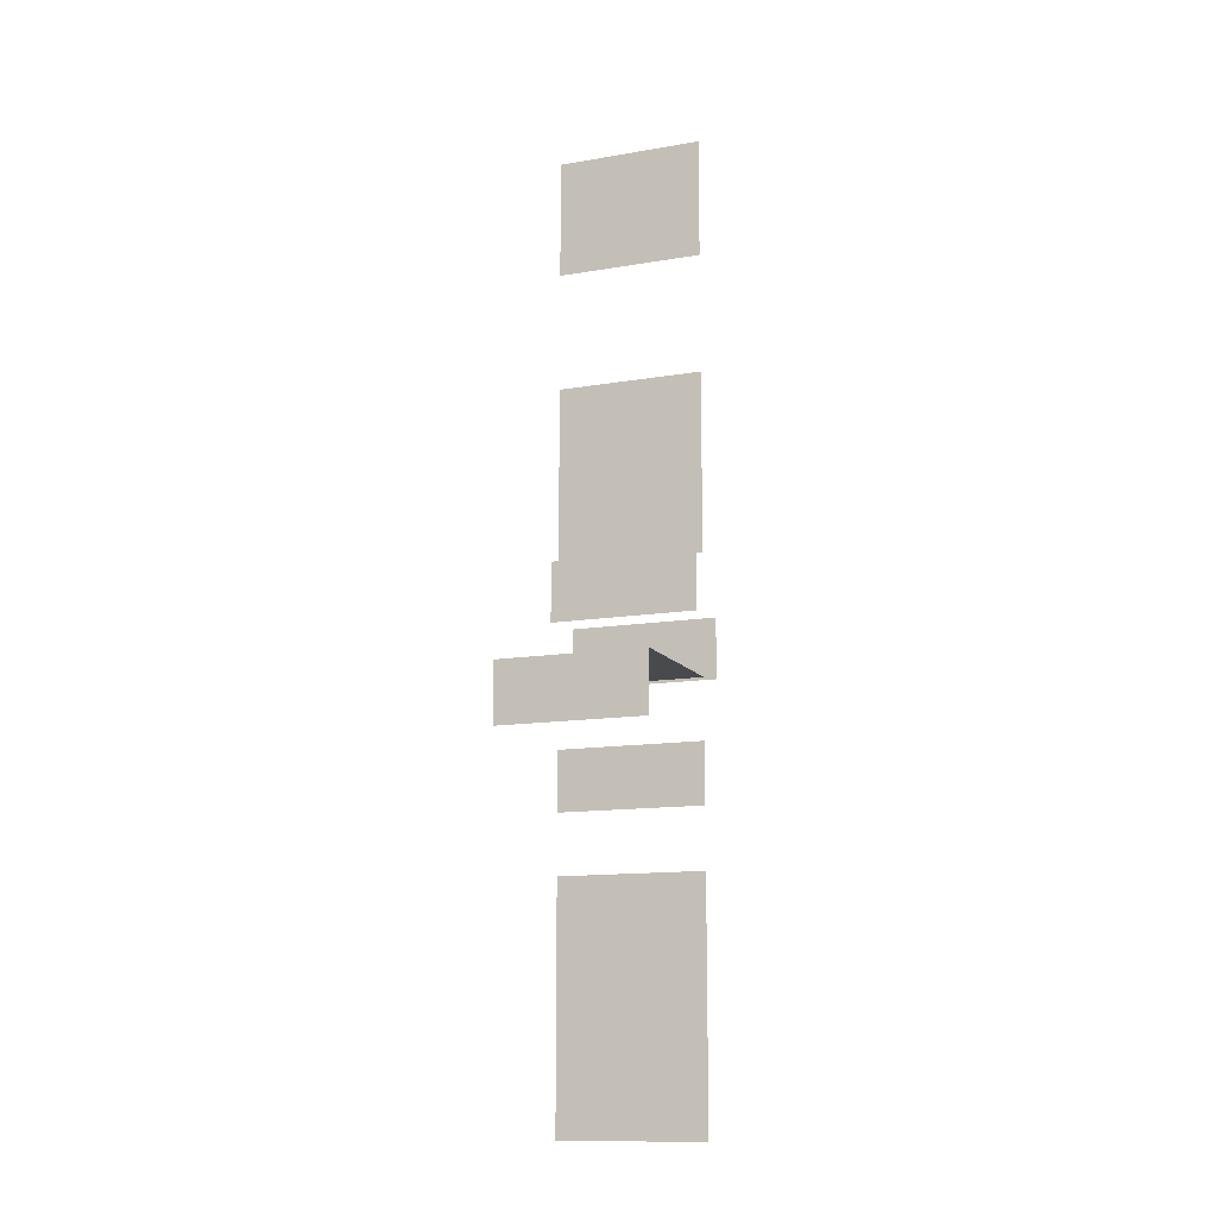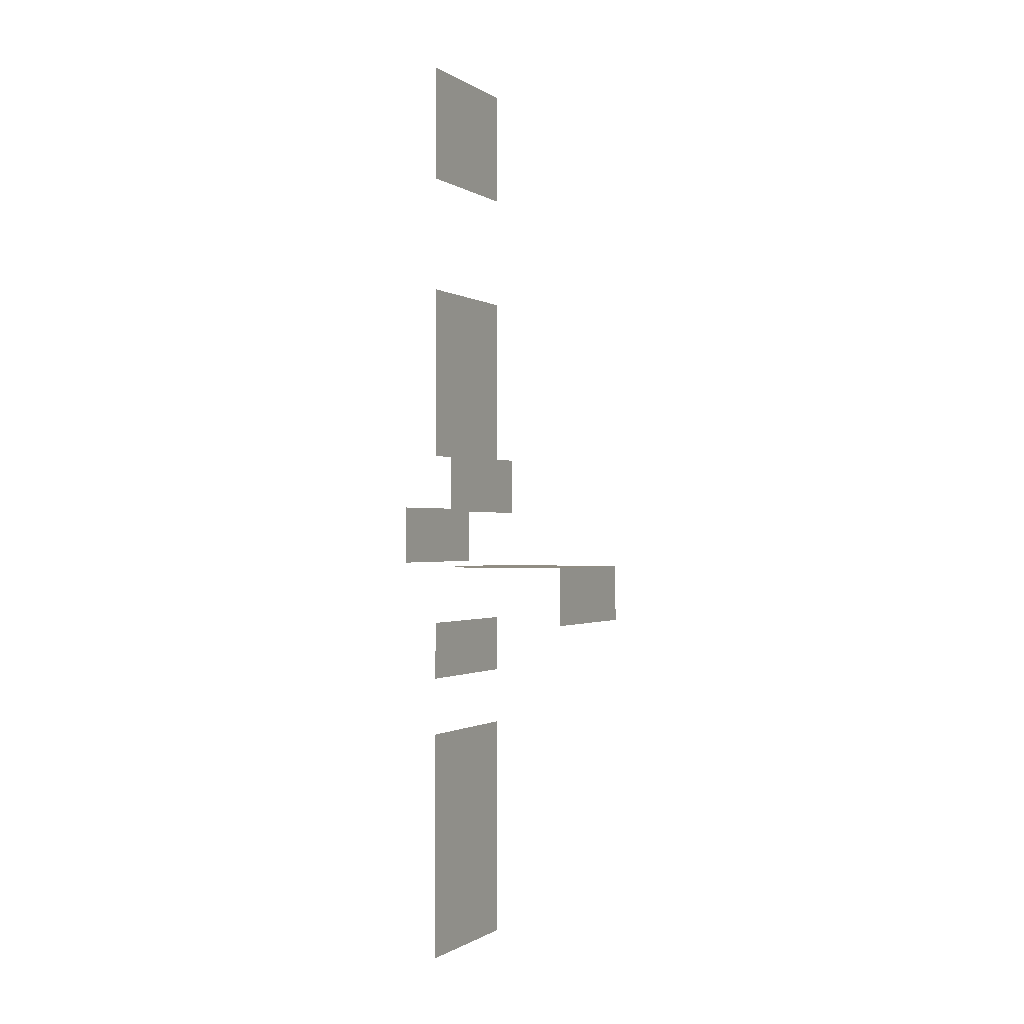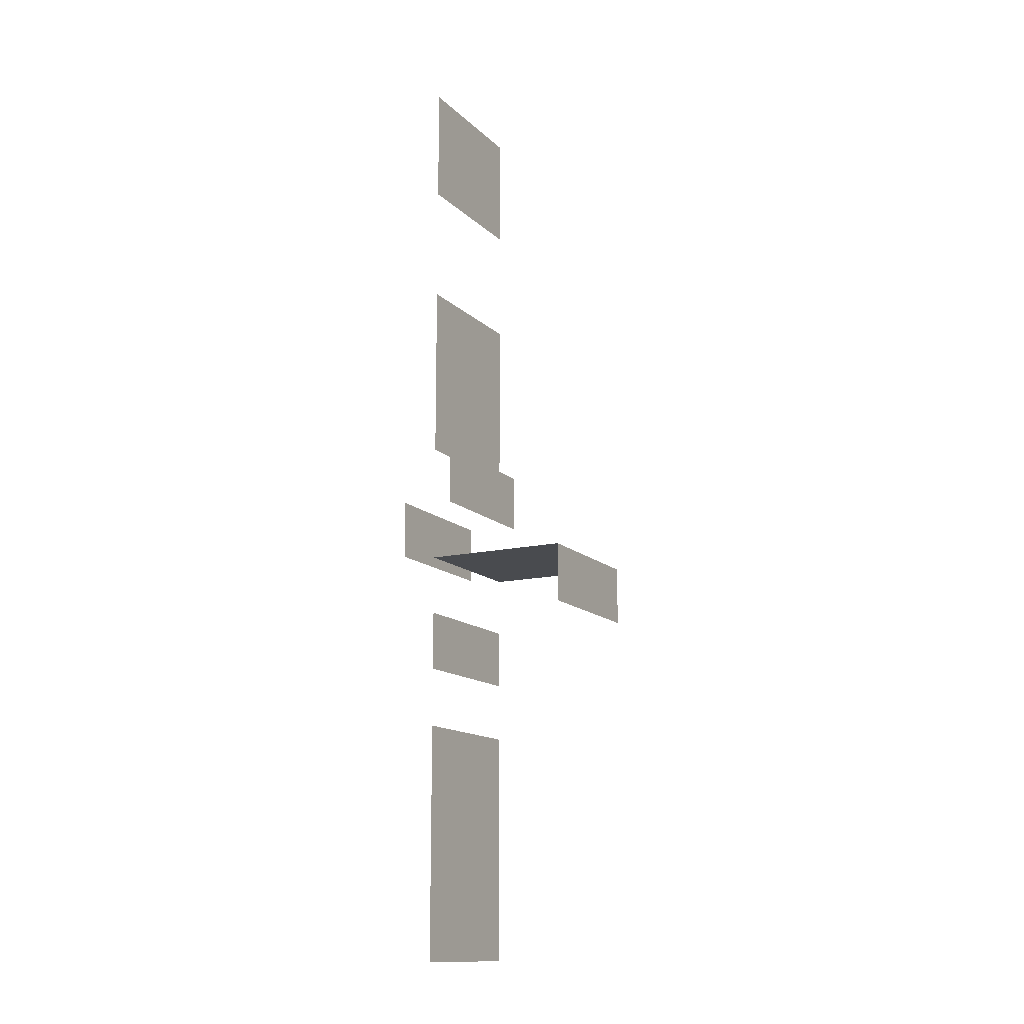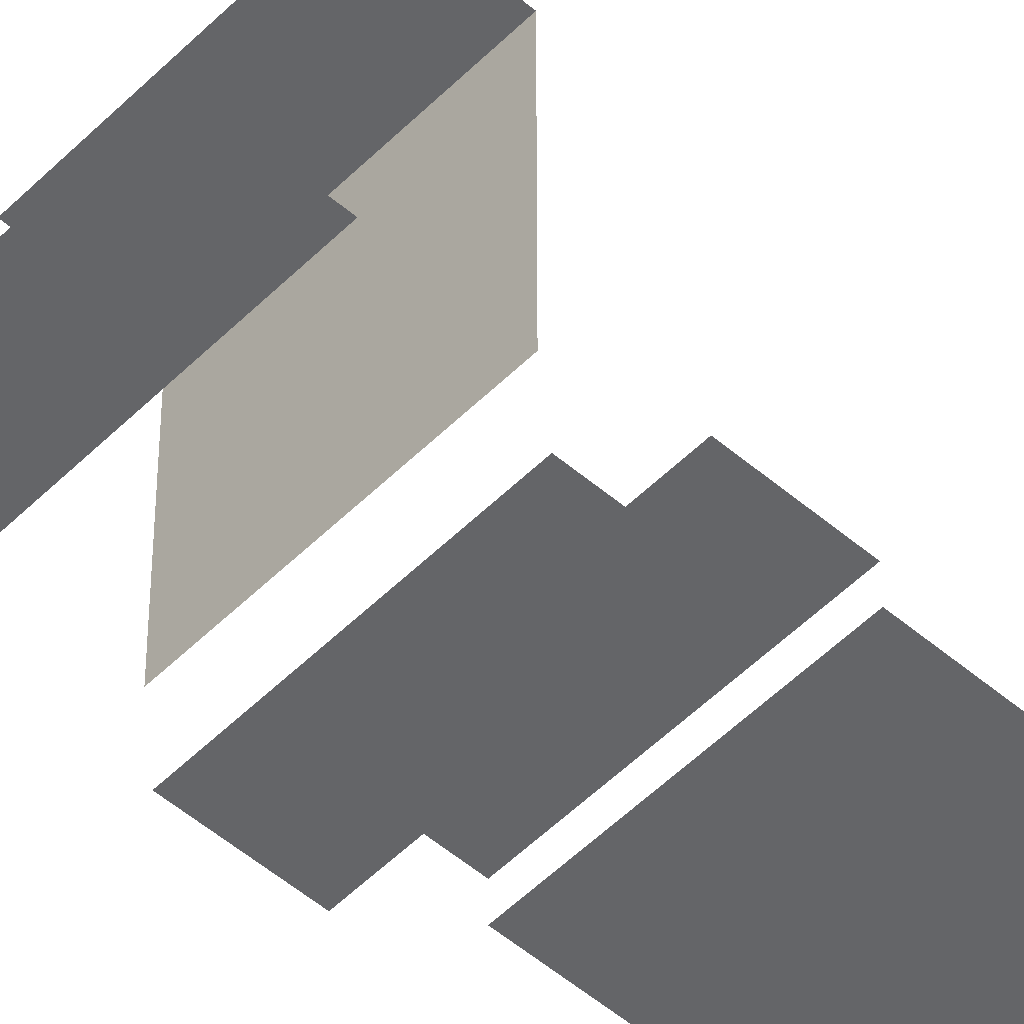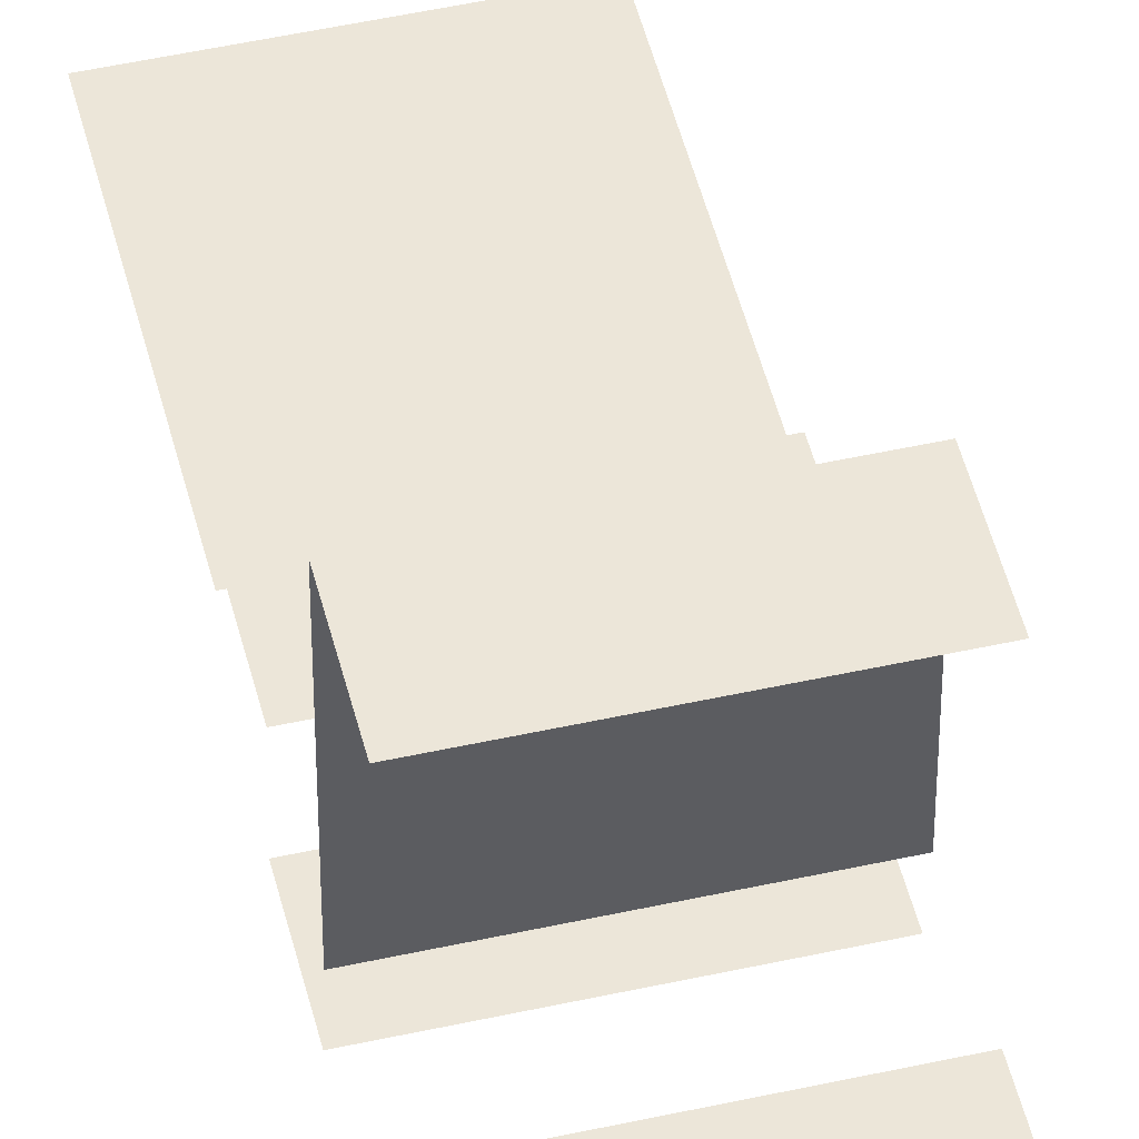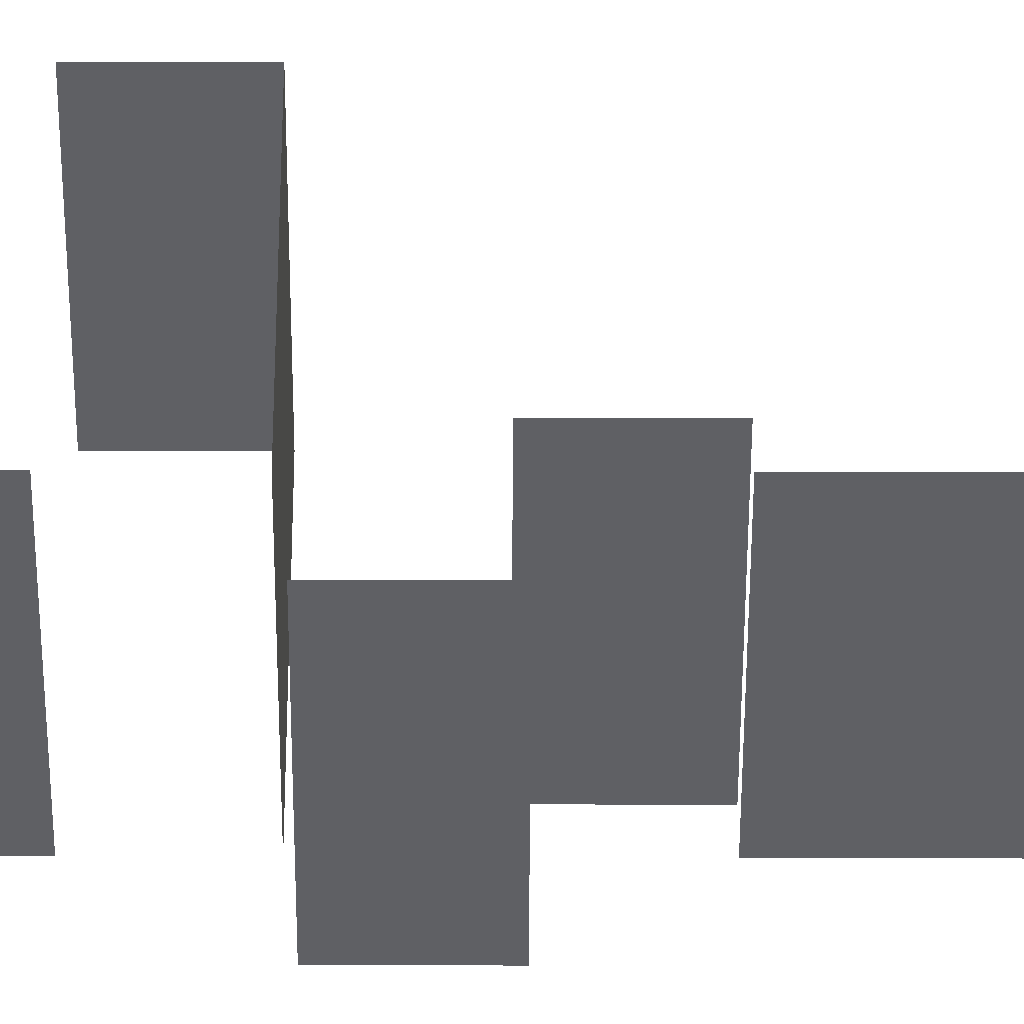
<metadata>
{"format":"obj","ext":"obj","renderer":"f3d","projection":"perspective","resolution":1024,"background":"white","views":[{"elev":-12.8,"azim":-158.5,"up":"+Z"},{"elev":-0.7,"azim":116.3,"up":"+Z"},{"elev":-13.9,"azim":117.8,"up":"+Z"},{"elev":-51.5,"azim":-132.9,"up":"+Y"},{"elev":49.4,"azim":166.2,"up":"+Y"},{"elev":-43.2,"azim":-90.2,"up":"+Y"}]}
</metadata>
<code>
v  -4 0 -43.5
v  4 0 -43.5
v  4 0 -50
v  -4 0 -50
v  -4 0 -11
v  4 0 -11
v  4 0 -17.5
v  -4 0 -17.5
v  -4 0 2
v  4 0 2
v  4 0 -4.5
v  -4 0 -4.5
v  4 0 -20.75
v  -4 0 -20.75
v  -4 1 -20.75
v  4 1 -20.75
v  4 1 -24
v  -4 1 -24
v  -4 8 -27.25
v  4 8 -27.25
v  4 8 -30.5
v  -4 8 -30.5
v  -4 0 -27.25
v  4 0 -27.25
v  -4 0 -30.5
v  4 0 -30.5
v  4 0 -33.75
v  -4 0 -33.75
v  -4 0 -40.25
v  4 0 -40.25
v  -4 0 -37
v  4 0 -37
v  -4 -2 -23.75
v  4 -2 -23.75
v  4 -2 -27
v  -4 -2 -27
g Plane.003
f 1 2 3
f 1 3 4
f 5 6 7
f 5 7 8
f 9 10 11
f 9 11 12
f 8 7 13
f 8 13 14
f 15 16 17
f 15 17 18
f 19 20 21
f 19 21 22
f 20 19 23
f 20 23 24
f 25 26 27
f 25 27 28
f 29 30 2
f 29 2 1
f 31 32 30
f 31 30 29
f 14 13 13
f 14 13 14
f 33 34 35
f 33 35 36

</code>
